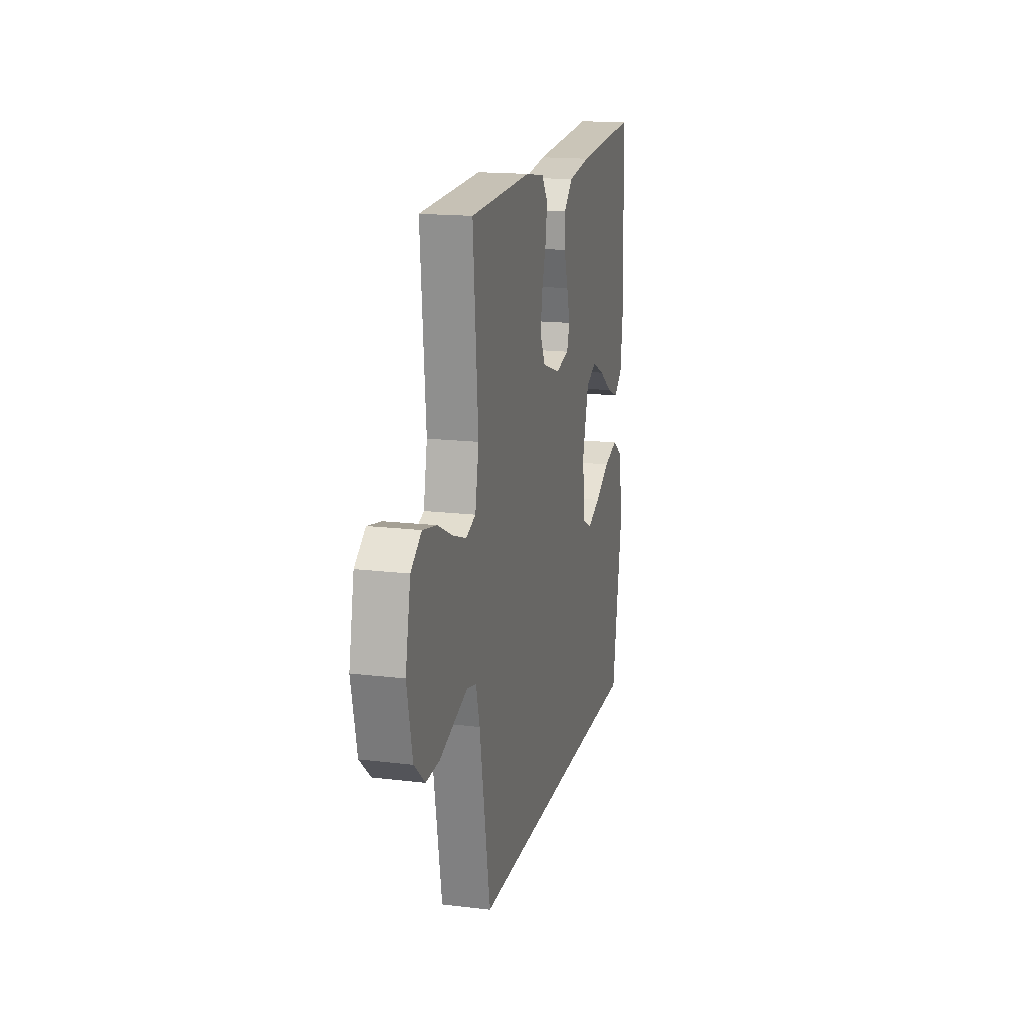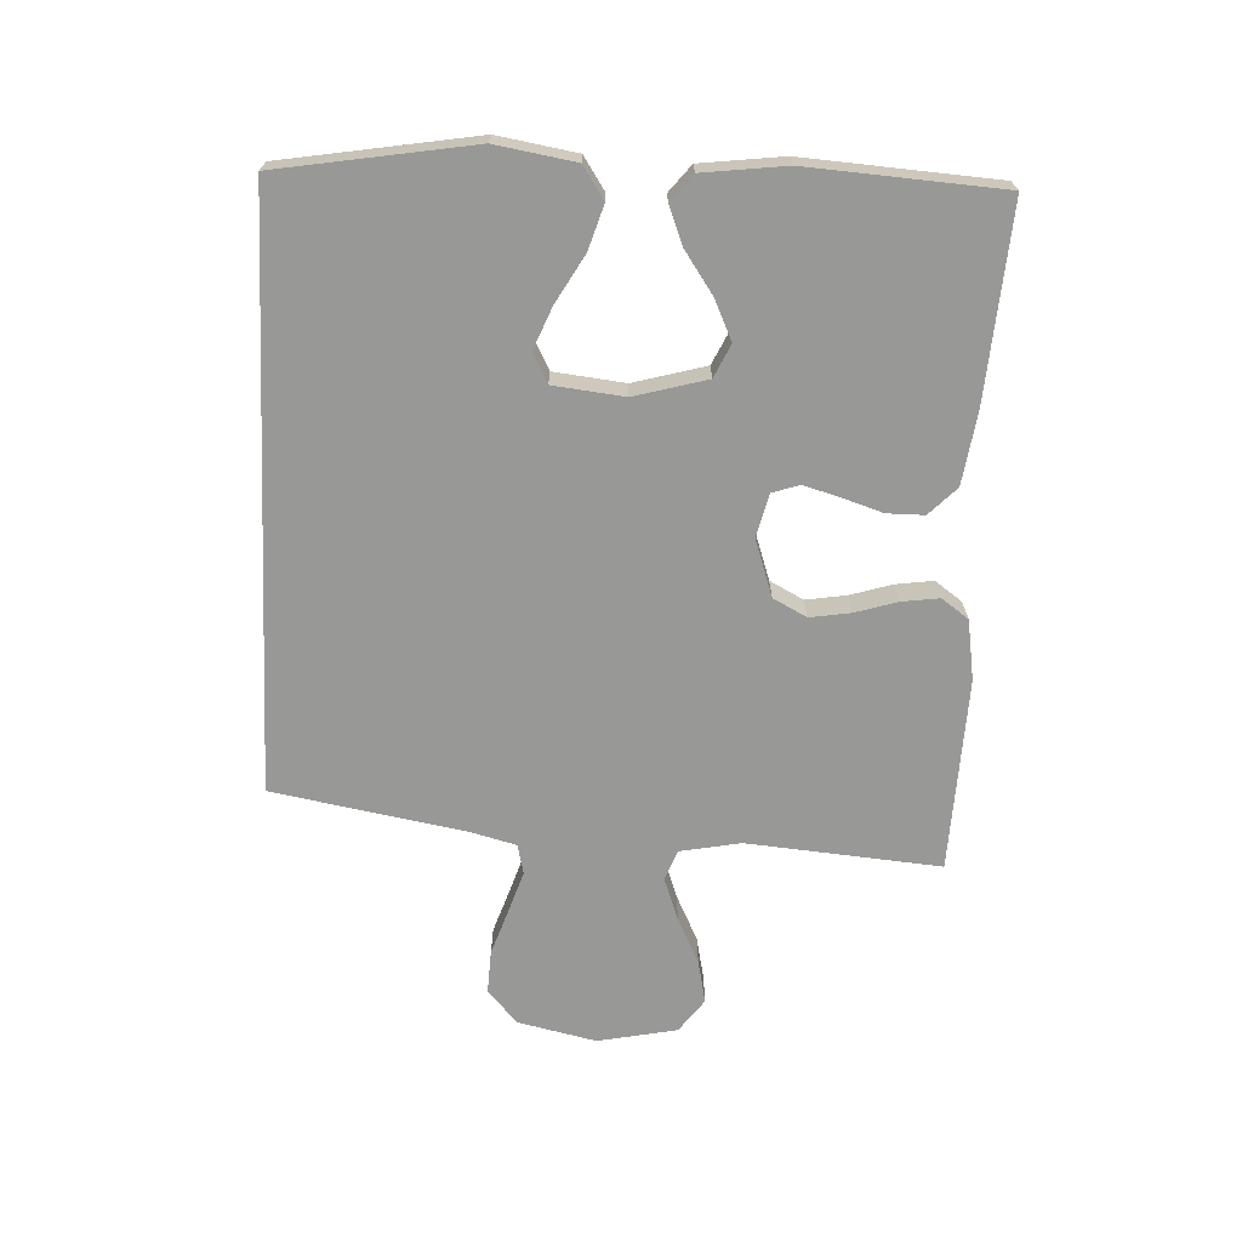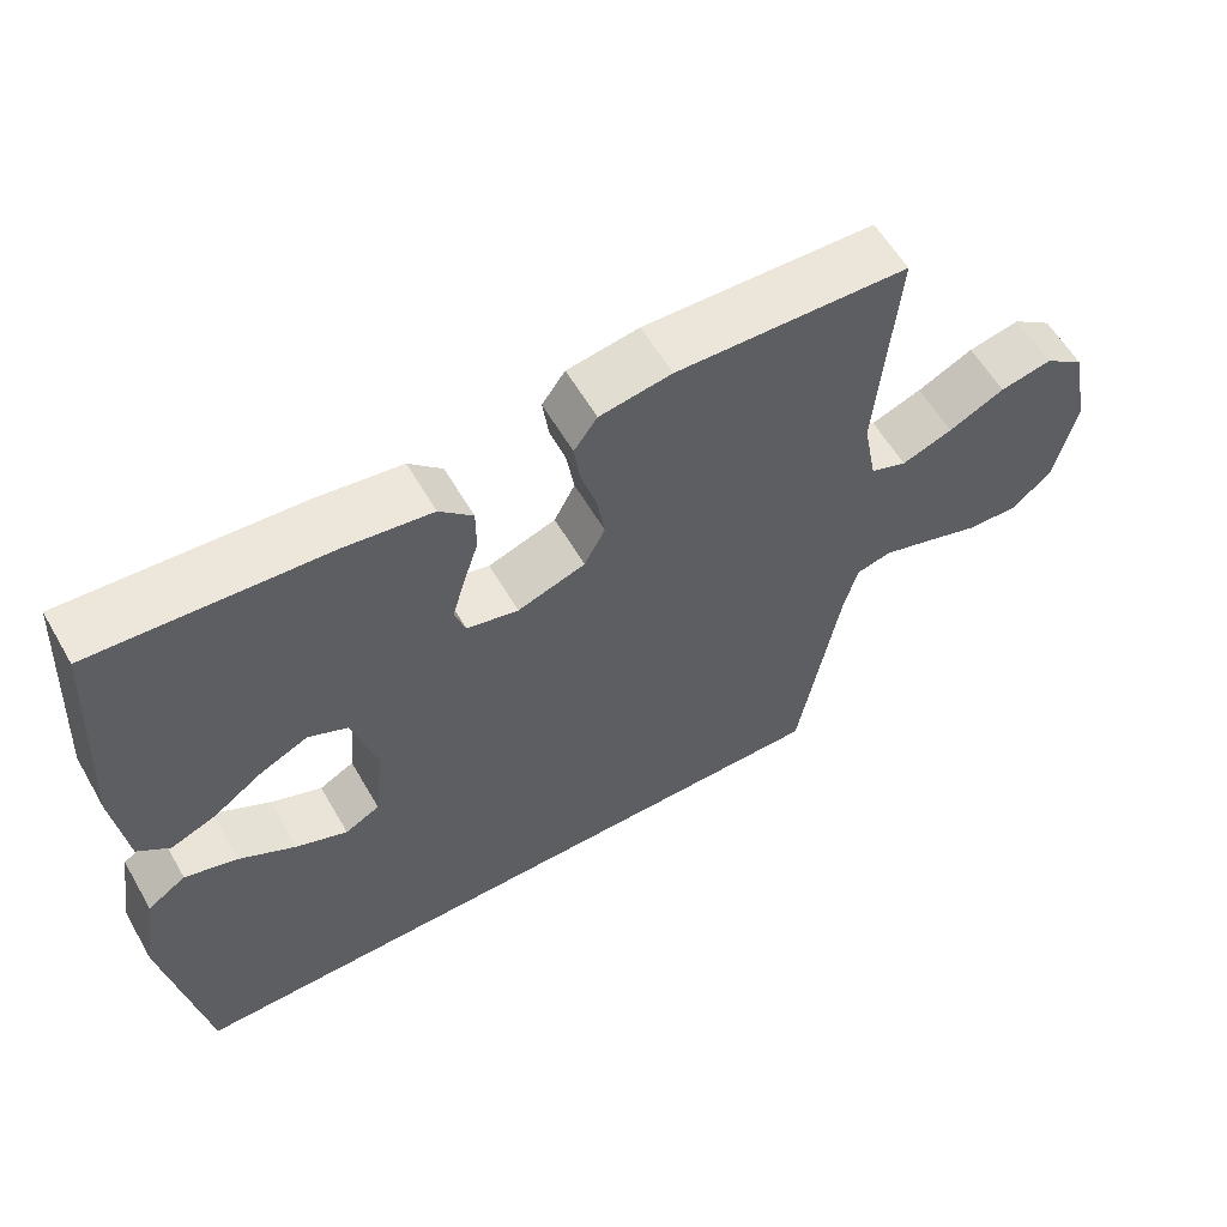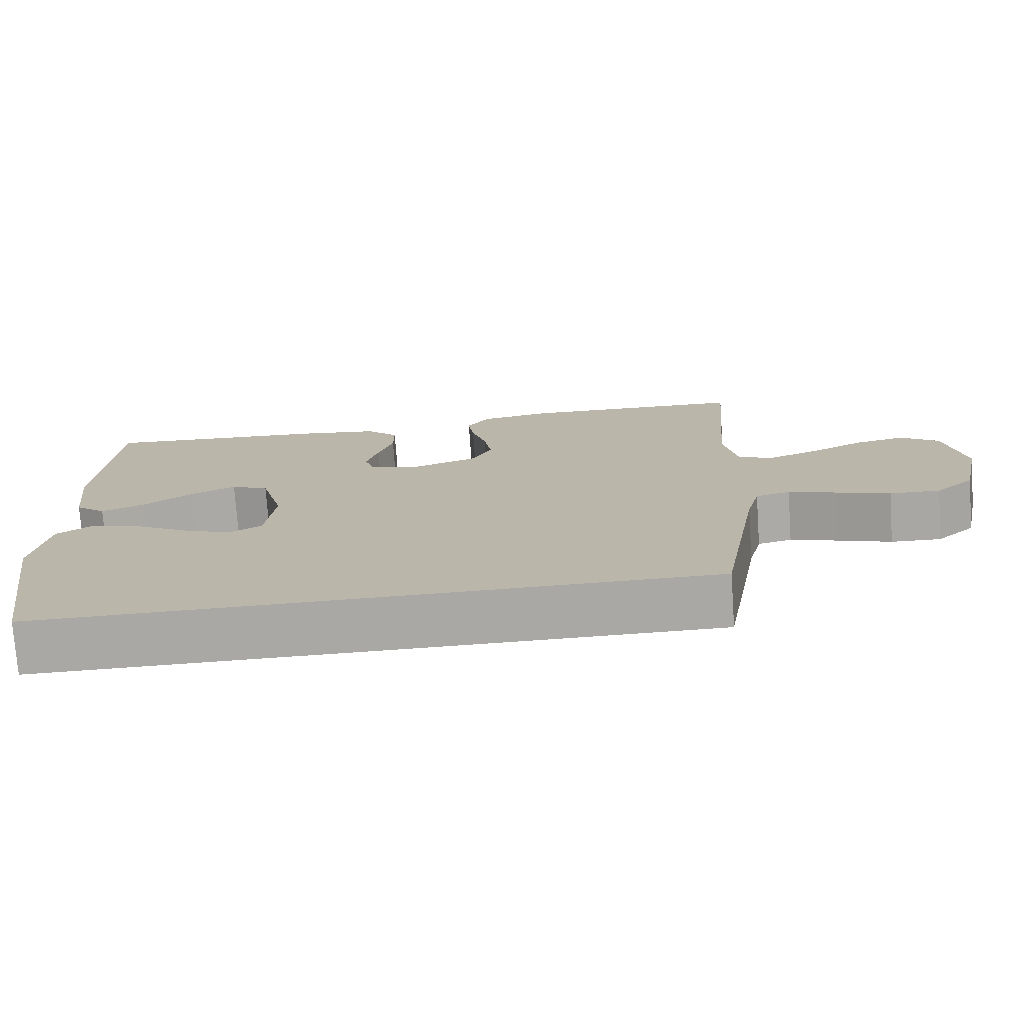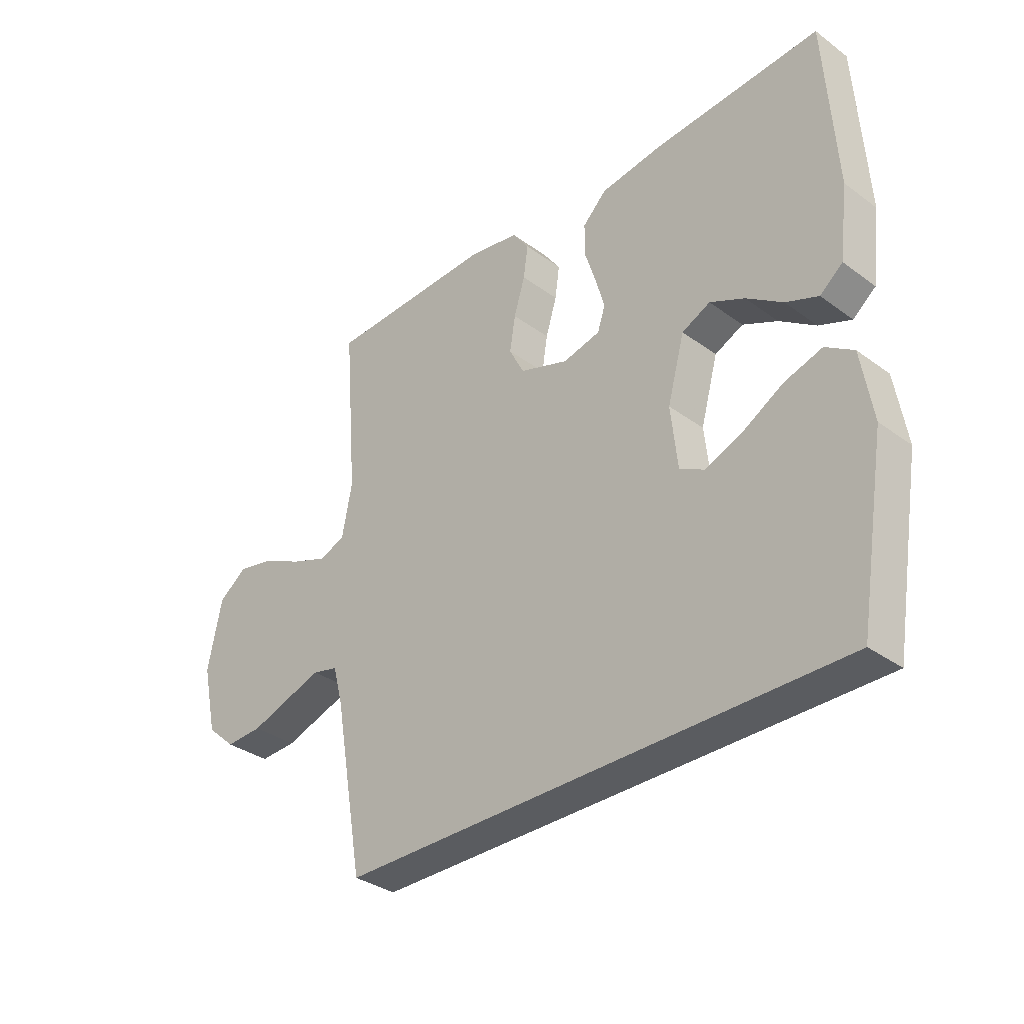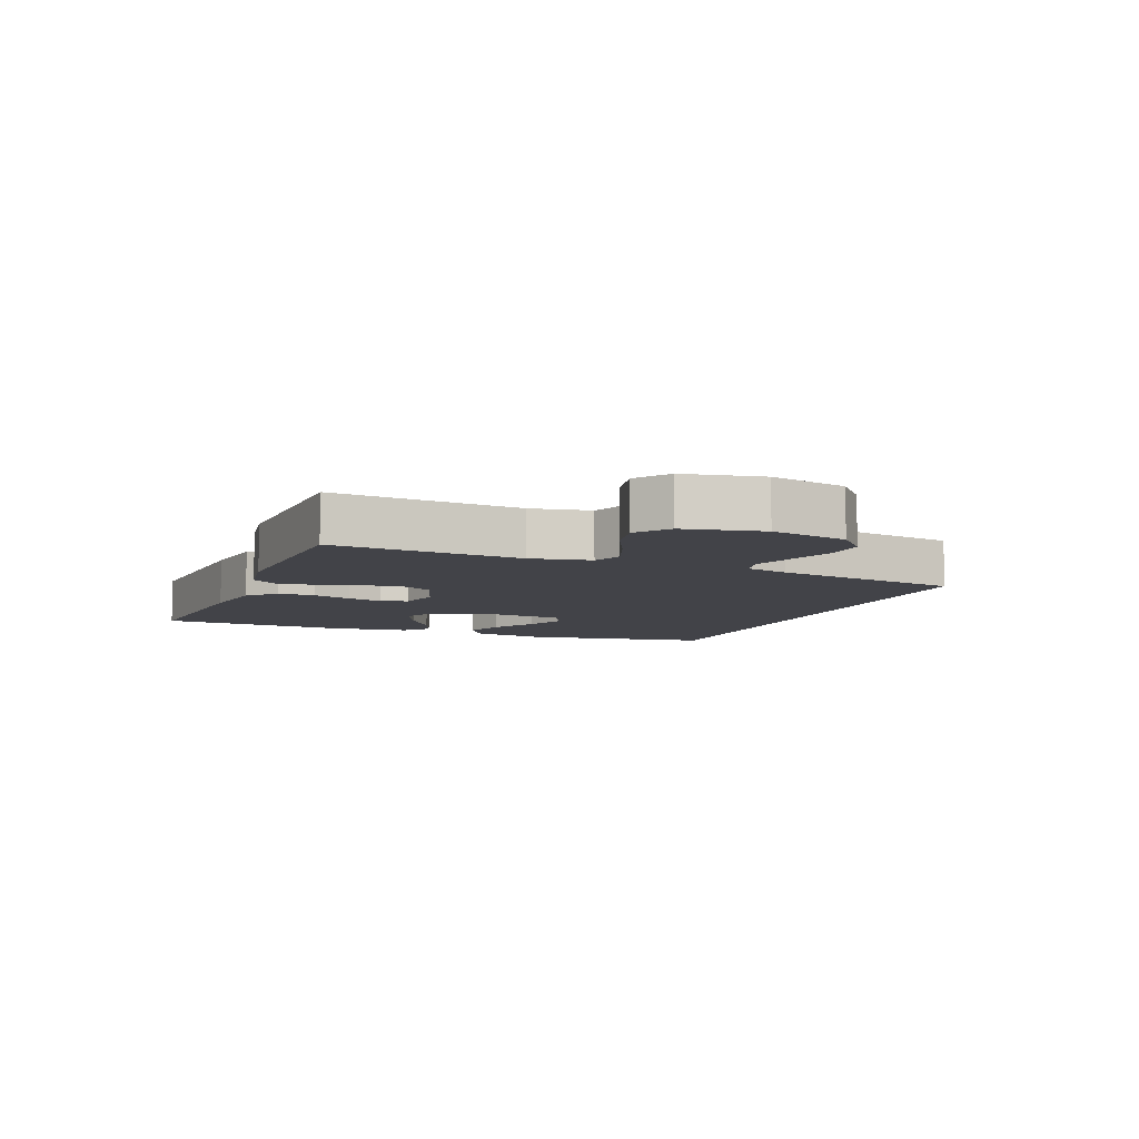
<metadata>
{"format":"obj","ext":"obj","renderer":"f3d","projection":"perspective","resolution":1024,"background":"white","views":[{"elev":16.8,"azim":103.7,"up":"+Z"},{"elev":-68.5,"azim":-92.7,"up":"+Y"},{"elev":59.2,"azim":-30.0,"up":"+Z"},{"elev":-75.2,"azim":4.0,"up":"+Z"},{"elev":-33.9,"azim":-134.7,"up":"+Z"},{"elev":-7.6,"azim":68.3,"up":"+Y"}]}
</metadata>
<code>
v -0.479 0.07 -0.5
v -0.529 0.07 -0.2
v -0.509 0.07 -0.077
v -0.459 0.07 -0.044
v -0.391 0.07 -0.065
v -0.318 0.07 -0.107
v -0.252 0.07 -0.134
v -0.207 0.07 -0.11
v -0.195 0.07 0
v -0.226 0.07 0.112
v -0.277 0.07 0.136
v -0.339 0.07 0.107
v -0.404 0.07 0.062
v -0.462 0.07 0.039
v -0.503 0.07 0.072
v -0.519 0.07 0.2
v -0.5 0.07 0.5
v -0.2 0.07 0.479
v -0.088 0.07 0.463
v -0.045 0.07 0.421
v -0.045 0.07 0.363
v -0.065 0.07 0.301
v -0.081 0.07 0.244
v -0.067 0.07 0.202
v 0 0.07 0.186
v 0.088 0.07 0.216
v 0.115 0.07 0.268
v 0.105 0.07 0.331
v 0.085 0.07 0.396
v 0.077 0.07 0.454
v 0.107 0.07 0.496
v 0.2 0.07 0.511
v 0.5 0.07 0.5
v 0.475 0.07 0.2
v 0.493 0.07 0.106
v 0.54 0.07 0.088
v 0.606 0.07 0.112
v 0.678 0.07 0.147
v 0.745 0.07 0.161
v 0.797 0.07 0.123
v 0.822 0.07 0
v 0.795 0.07 -0.122
v 0.743 0.07 -0.168
v 0.676 0.07 -0.165
v 0.605 0.07 -0.141
v 0.54 0.07 -0.12
v 0.494 0.07 -0.131
v 0.476 0.07 -0.2
v 0.423 0.07 -0.5
v -0.479 0 -0.5
v -0.529 0 -0.2
v -0.509 0 -0.077
v -0.459 0 -0.044
v -0.391 0 -0.065
v -0.318 0 -0.107
v -0.252 0 -0.134
v -0.207 0 -0.11
v -0.195 0 0
v -0.226 0 0.112
v -0.277 0 0.136
v -0.339 0 0.107
v -0.404 0 0.062
v -0.462 0 0.039
v -0.503 0 0.072
v -0.519 0 0.2
v -0.5 0 0.5
v -0.2 0 0.479
v -0.088 0 0.463
v -0.045 0 0.421
v -0.045 0 0.363
v -0.065 0 0.301
v -0.081 0 0.244
v -0.067 0 0.202
v 0 0 0.186
v 0.088 0 0.216
v 0.115 0 0.268
v 0.105 0 0.331
v 0.085 0 0.396
v 0.077 0 0.454
v 0.107 0 0.496
v 0.2 0 0.511
v 0.5 0 0.5
v 0.475 0 0.2
v 0.493 0 0.106
v 0.54 0 0.088
v 0.606 0 0.112
v 0.678 0 0.147
v 0.745 0 0.161
v 0.797 0 0.123
v 0.822 0 0
v 0.795 0 -0.122
v 0.743 0 -0.168
v 0.676 0 -0.165
v 0.605 0 -0.141
v 0.54 0 -0.12
v 0.494 0 -0.131
v 0.476 0 -0.2
v 0.423 0 -0.5
f 48 49 1 2
f 47 48 2
f 46 47 2
f 42 43 44 45
f 42 45 46
f 41 42 46
f 37 38 39 40
f 36 37 40 41
f 31 32 33 34
f 31 34 35
f 28 29 30 31
f 27 28 31 35
f 26 27 35
f 25 26 35 36
f 19 20 21 22
f 19 22 23
f 18 19 23
f 17 18 23 24
f 15 16 17 24
f 12 13 14 15
f 11 12 15
f 3 4 5 6
f 3 6 7
f 2 3 7
f 46 2 7
f 25 36 41 46
f 11 15 24
f 10 11 24 25
f 9 10 25 46
f 46 7 8
f 8 9 46
f 51 50 98 97
f 51 97 96
f 51 96 95
f 94 93 92 91
f 95 94 91
f 95 91 90
f 89 88 87 86
f 90 89 86 85
f 83 82 81 80
f 84 83 80
f 80 79 78 77
f 84 80 77 76
f 84 76 75
f 85 84 75 74
f 71 70 69 68
f 72 71 68
f 72 68 67
f 73 72 67 66
f 73 66 65 64
f 64 63 62 61
f 64 61 60
f 55 54 53 52
f 56 55 52
f 56 52 51
f 56 51 95
f 95 90 85 74
f 73 64 60
f 74 73 60 59
f 95 74 59 58
f 57 56 95
f 95 58 57
f 1 50 51 2
f 2 51 52 3
f 3 52 53 4
f 4 53 54 5
f 5 54 55 6
f 6 55 56 7
f 7 56 57 8
f 8 57 58 9
f 9 58 59 10
f 10 59 60 11
f 11 60 61 12
f 12 61 62 13
f 13 62 63 14
f 14 63 64 15
f 15 64 65 16
f 16 65 66 17
f 17 66 67 18
f 18 67 68 19
f 19 68 69 20
f 20 69 70 21
f 21 70 71 22
f 22 71 72 23
f 23 72 73 24
f 24 73 74 25
f 25 74 75 26
f 26 75 76 27
f 27 76 77 28
f 28 77 78 29
f 29 78 79 30
f 30 79 80 31
f 31 80 81 32
f 32 81 82 33
f 33 82 83 34
f 34 83 84 35
f 35 84 85 36
f 36 85 86 37
f 37 86 87 38
f 38 87 88 39
f 39 88 89 40
f 40 89 90 41
f 41 90 91 42
f 42 91 92 43
f 43 92 93 44
f 44 93 94 45
f 45 94 95 46
f 46 95 96 47
f 47 96 97 48
f 48 97 98 49
f 49 98 50 1

</code>
